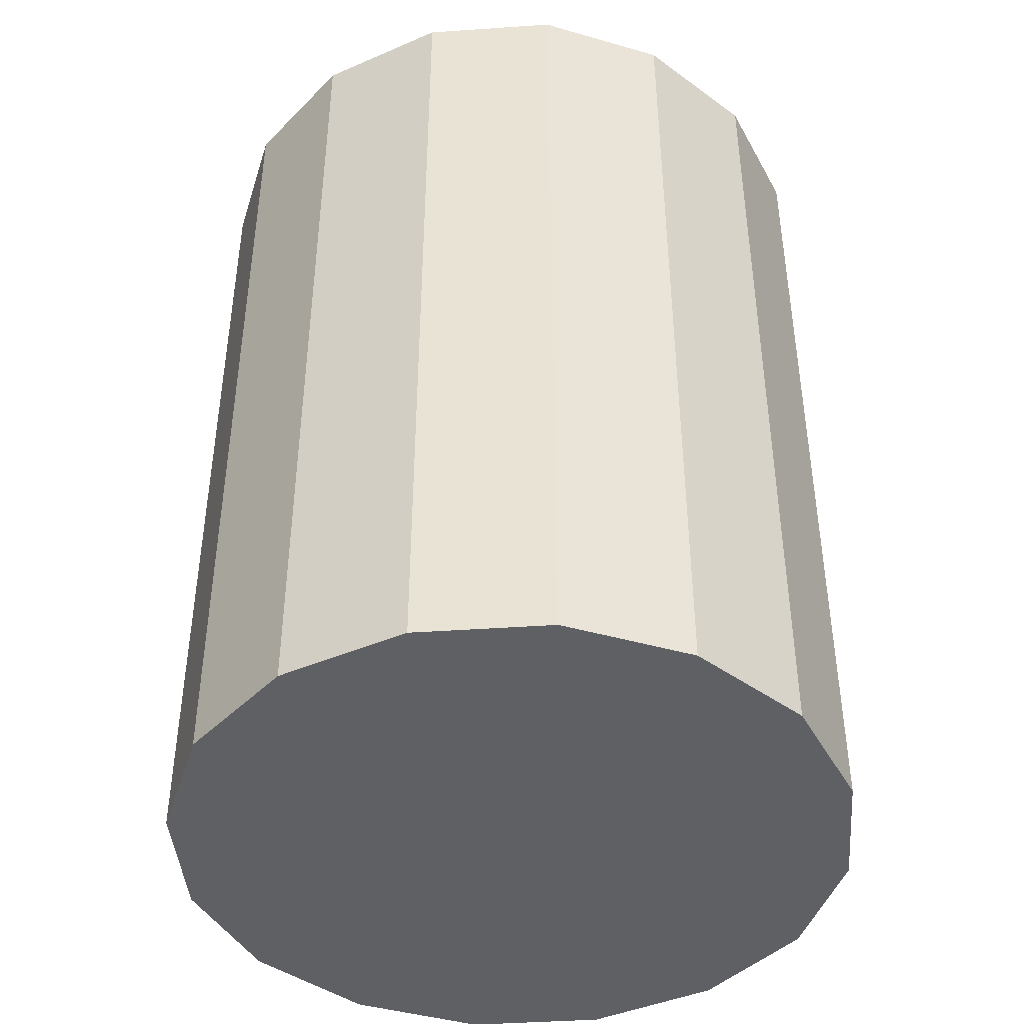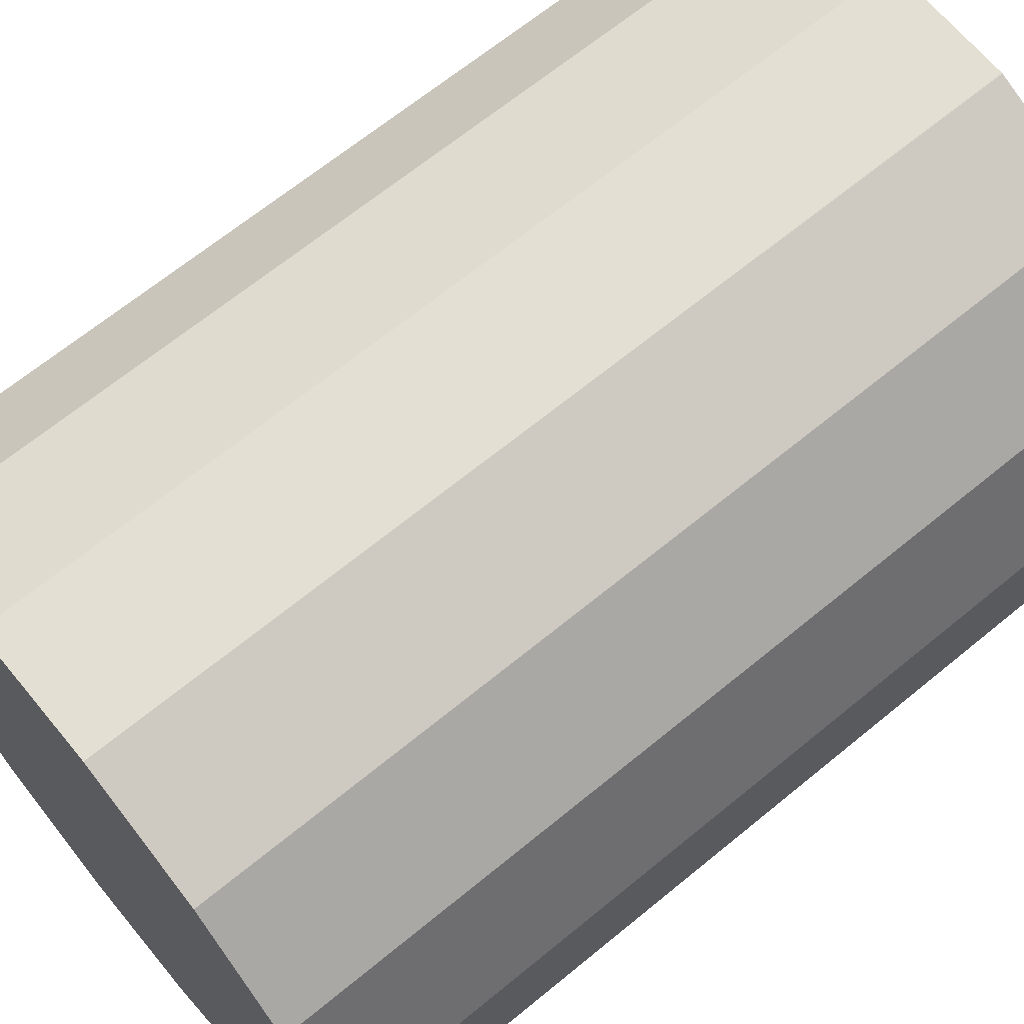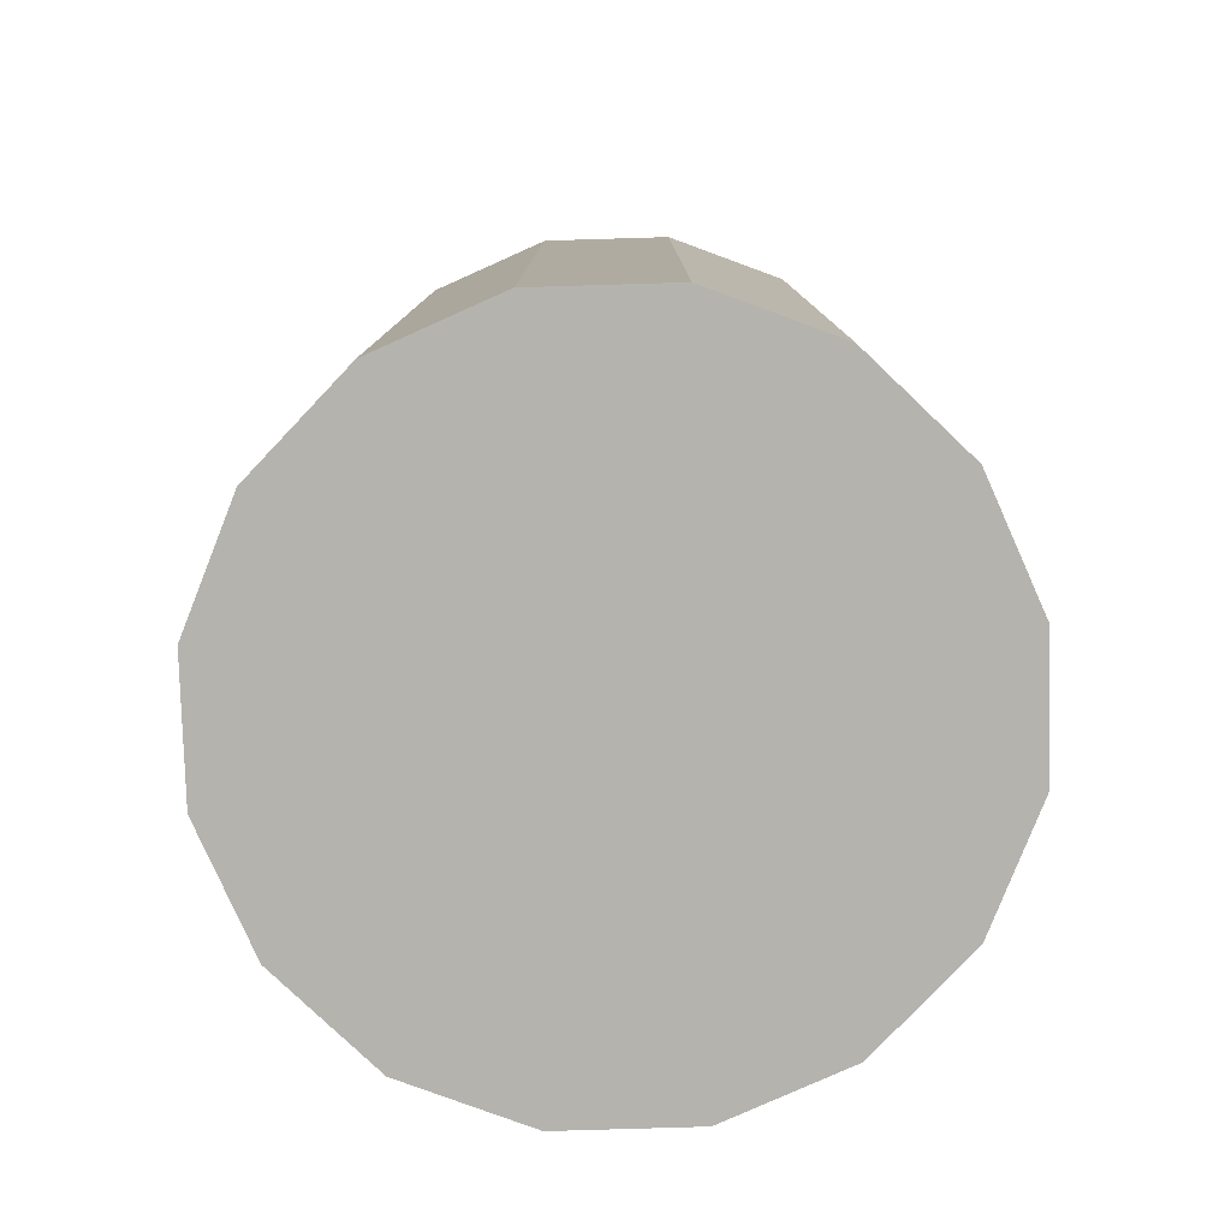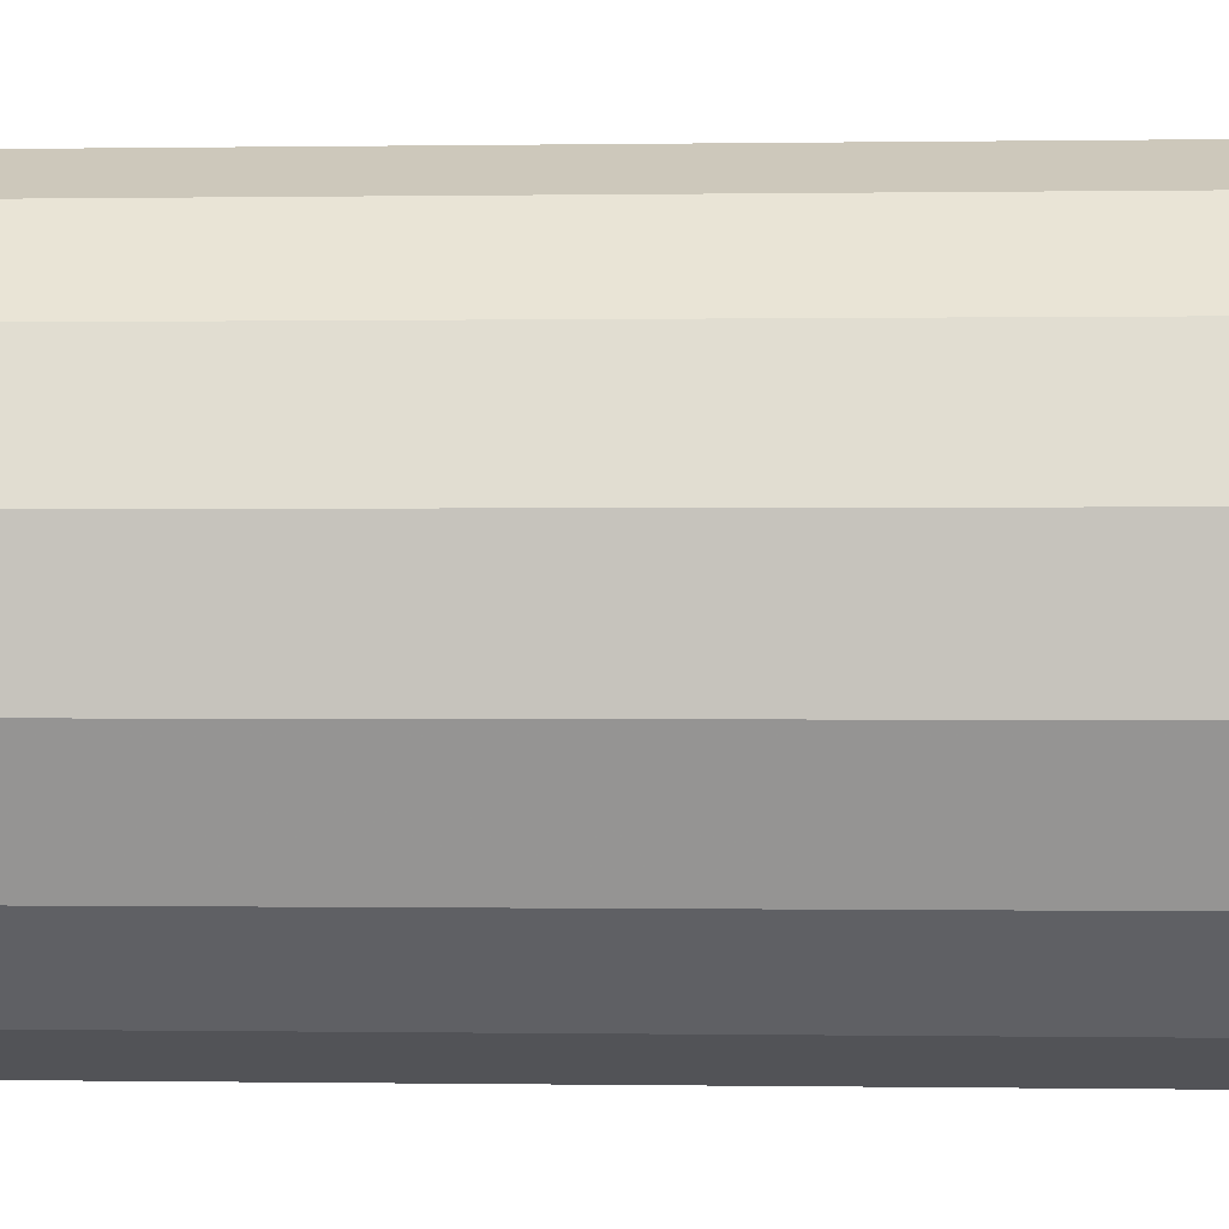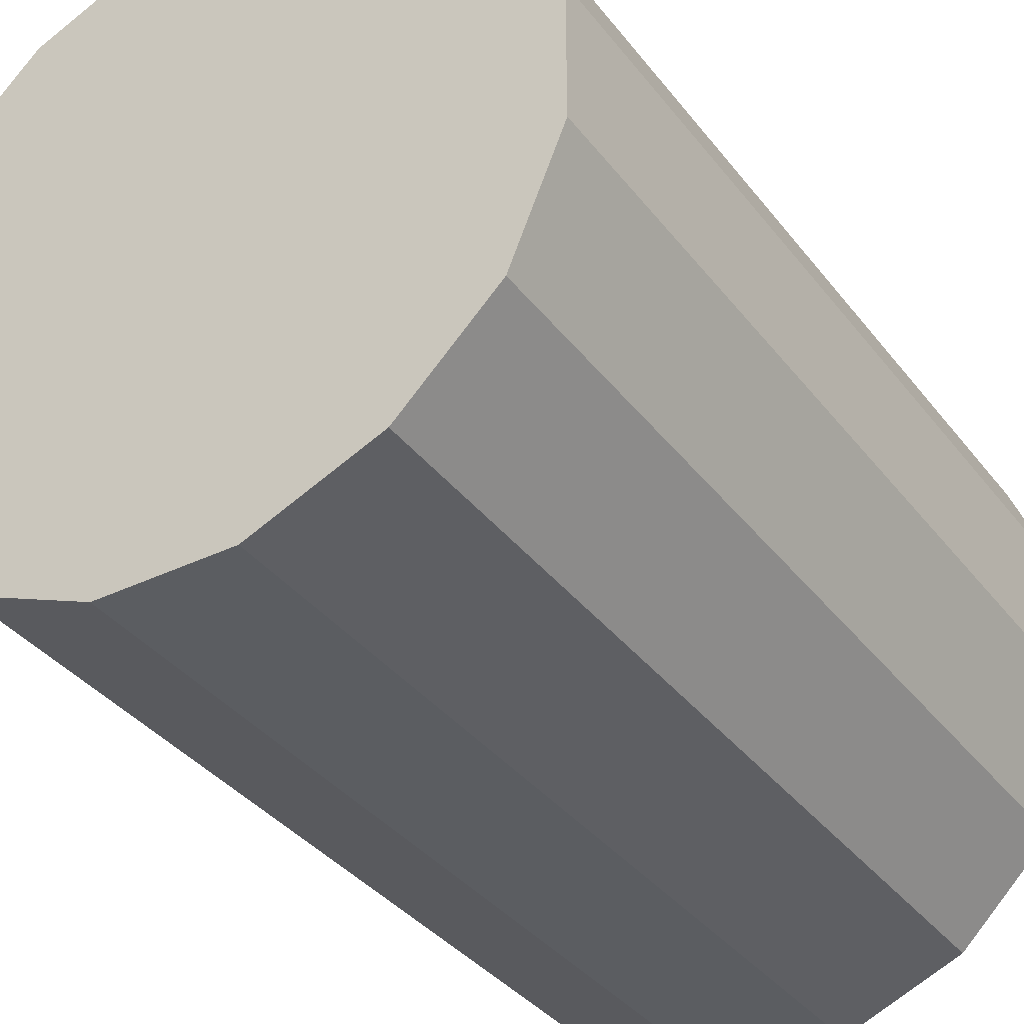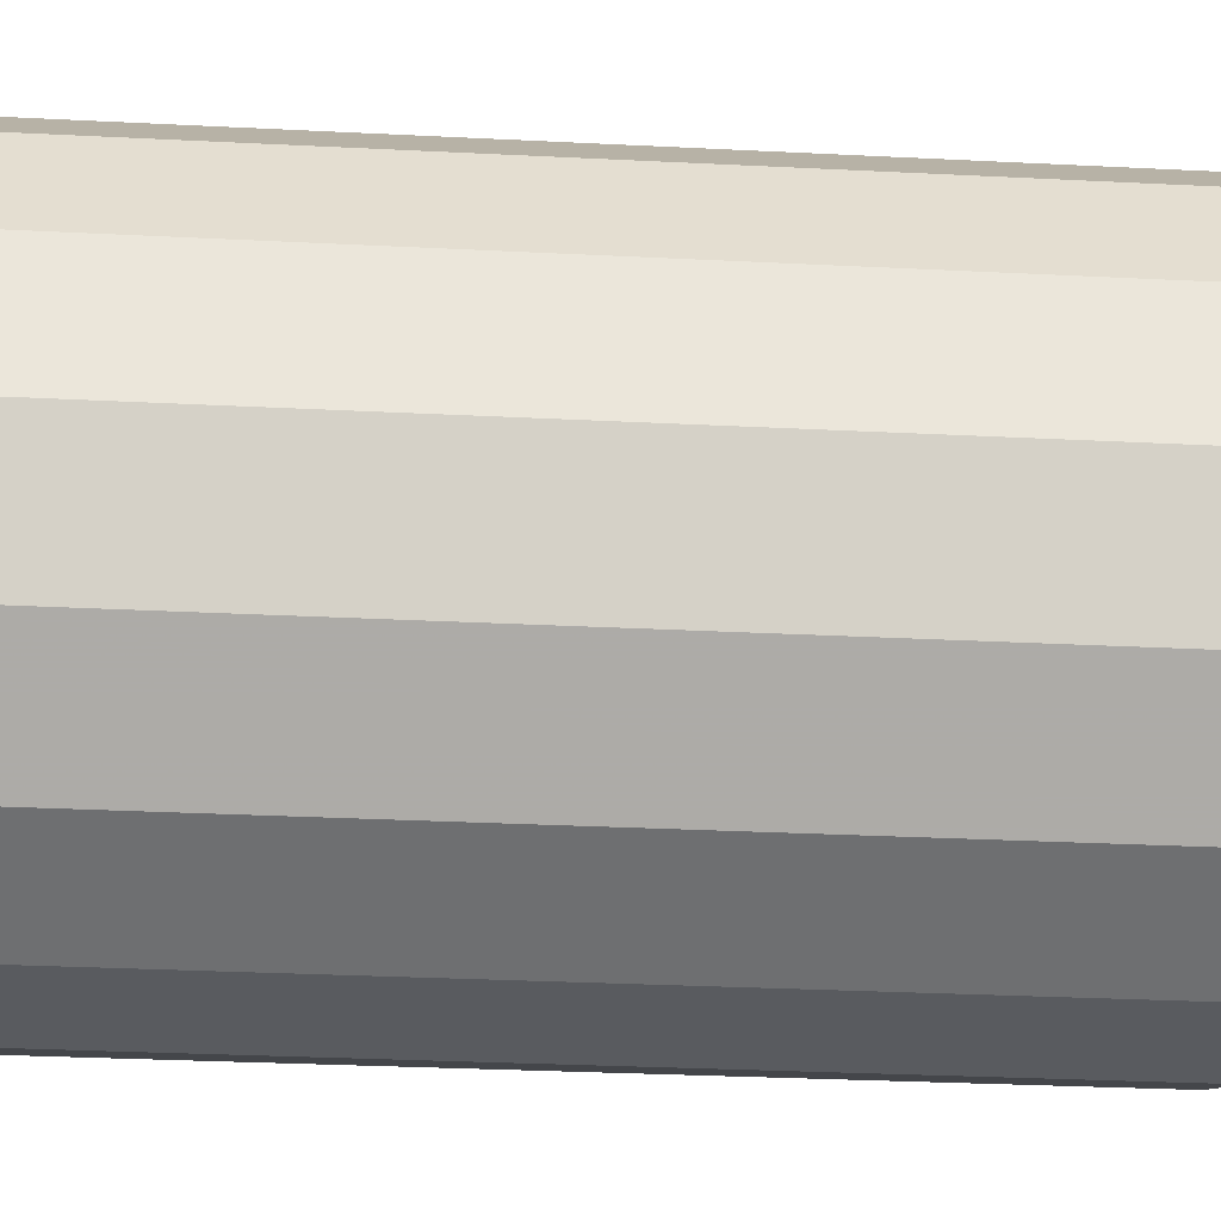
<metadata>
{"format":"obj","ext":"obj","renderer":"f3d","projection":"perspective","resolution":1024,"background":"white","views":[{"elev":-43.2,"azim":117.0,"up":"+Y"},{"elev":66.7,"azim":50.5,"up":"+Z"},{"elev":-79.9,"azim":24.1,"up":"+Y"},{"elev":-0.1,"azim":93.3,"up":"+Z"},{"elev":-36.1,"azim":32.4,"up":"+Z"},{"elev":-32.0,"azim":-94.0,"up":"+Z"}]}
</metadata>
<code>
v 0.027 -0.5 0.137
v -0.027 -0.5 0.137
v -0.078 -0.5 0.116
v -0.117 -0.5 0.078
v -0.138 -0.5 0.027
v -0.138 -0.5 -0.028
v -0.117 -0.5 -0.079
v -0.078 -0.5 -0.117
v -0.027 -0.5 -0.138
v 0.027 -0.5 -0.138
v 0.078 -0.5 -0.117
v 0.117 -0.5 -0.079
v 0.138 -0.5 -0.028
v 0.138 -0.5 0.027
v 0.117 -0.5 0.078
v 0.078 -0.5 0.116
v 0.078 -0.125 0.116
v 0.117 -0.125 0.078
v 0.103 -0.125 0.068
v 0.069 -0.125 0.102
v 0.078 -0.125 -0.117
v 0.027 -0.125 -0.138
v 0.024 -0.125 -0.121
v 0.069 -0.125 -0.103
v -0.138 -0.125 -0.028
v -0.138 -0.125 0.027
v -0.121 -0.125 0.024
v -0.121 -0.125 -0.025
v 0.027 -0.125 0.137
v 0.024 -0.125 0.12
v 0.117 -0.125 -0.079
v 0.103 -0.125 -0.069
v -0.117 -0.125 -0.079
v -0.103 -0.125 -0.069
v 0.138 -0.125 -0.028
v 0.121 -0.125 -0.025
v -0.078 -0.125 0.116
v -0.027 -0.125 0.137
v -0.024 -0.125 0.12
v -0.069 -0.125 0.102
v -0.078 -0.125 -0.117
v -0.069 -0.125 -0.103
v 0.138 -0.125 0.027
v 0.121 -0.125 0.024
v -0.117 -0.125 0.078
v -0.103 -0.125 0.068
v -0.027 -0.125 -0.138
v -0.024 -0.125 -0.121
v -0.103 -0.488 0.068
v -0.121 -0.488 0.024
v 0.103 -0.488 0.068
v 0.069 -0.488 0.102
v -0.024 -0.488 -0.121
v -0.069 -0.488 -0.103
v 0.069 -0.488 -0.103
v 0.103 -0.488 -0.069
v -0.103 -0.488 -0.069
v -0.069 -0.488 0.102
v 0.121 -0.488 0.024
v 0.024 -0.488 -0.121
v -0.121 -0.488 -0.025
v -0.024 -0.488 0.12
v 0.121 -0.488 -0.025
v 0.024 -0.488 0.12
f 17 18 19 20
f 21 22 23 24
f 25 26 27 28
f 29 17 20 30
f 31 21 24 32
f 33 25 28 34
f 35 31 32 36
f 37 38 39 40
f 41 33 34 42
f 43 35 36 44
f 45 37 40 46
f 47 41 42 48
f 18 43 44 19
f 22 47 48 23
f 38 29 30 39
f 49 50 27 46
f 8 7 33 41
f 51 52 20 19
f 11 10 22 21
f 53 48 42 54
f 4 3 37 45
f 15 14 43 18
f 55 56 32 24
f 7 6 25 33
f 57 54 42 34
f 3 2 38 37
f 14 13 35 43
f 58 49 46 40
f 59 51 19 44
f 2 1 29 38
f 10 9 47 22
f 60 55 24 23
f 6 5 26 25
f 1 16 17 29
f 61 57 34 28
f 13 12 31 35
f 62 58 40 39
f 63 59 44 36
f 9 8 41 47
f 64 62 39 30
f 53 60 23 48
f 5 4 45 26
f 16 15 18 17
f 50 61 28 27
f 52 64 30 20
f 12 11 21 31
f 56 63 36 32
f 26 45 46 27
f 49 58 62 64 52 51 59 63 56 55 60 53 54 57 61 50
f 5 6 7 8 9 10 11 12 13 14 15 16 1 2 3 4

</code>
